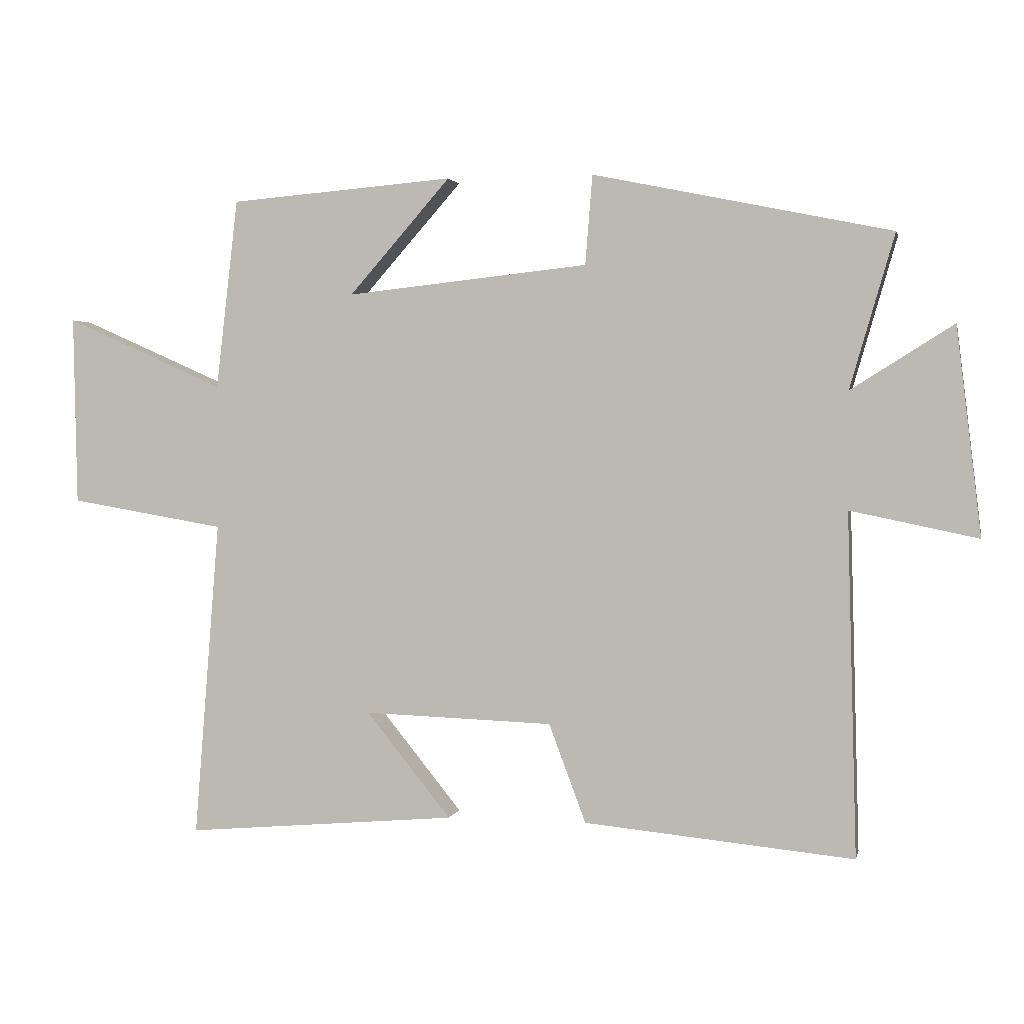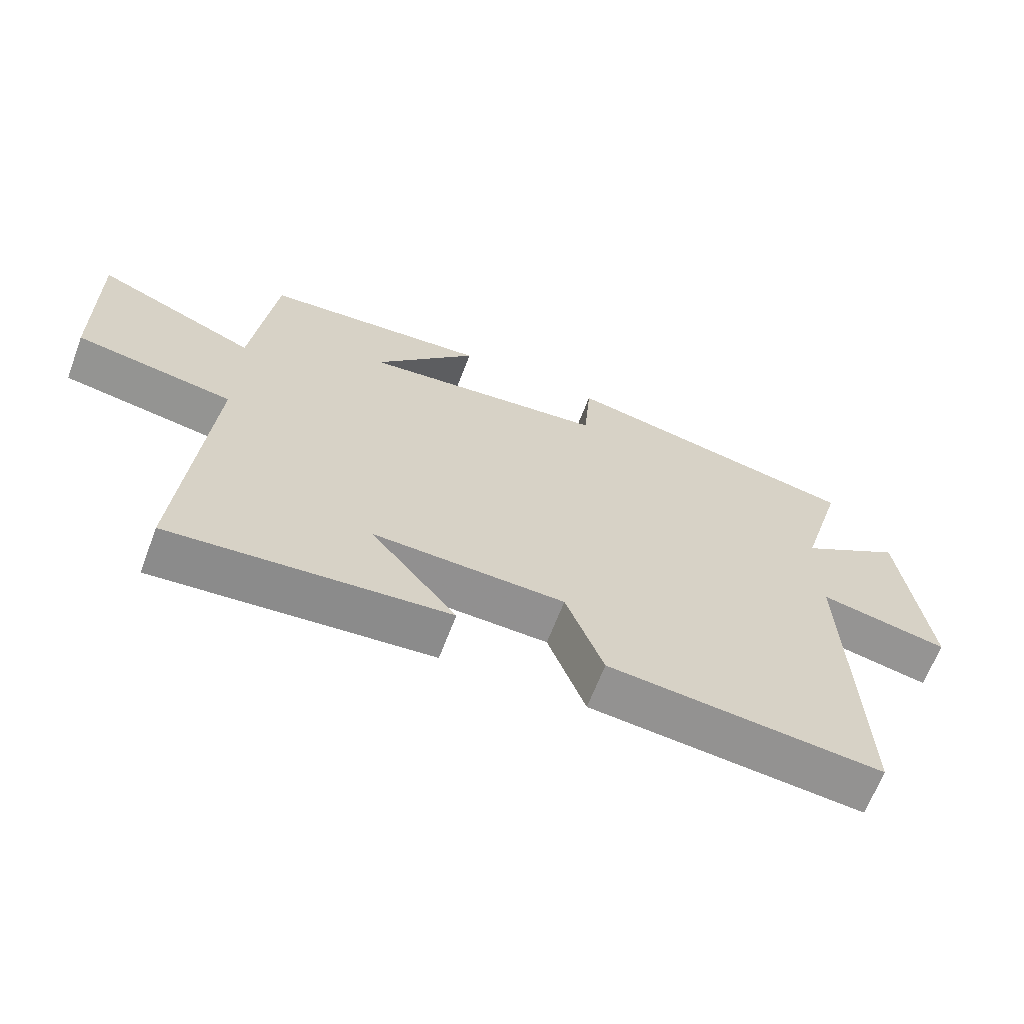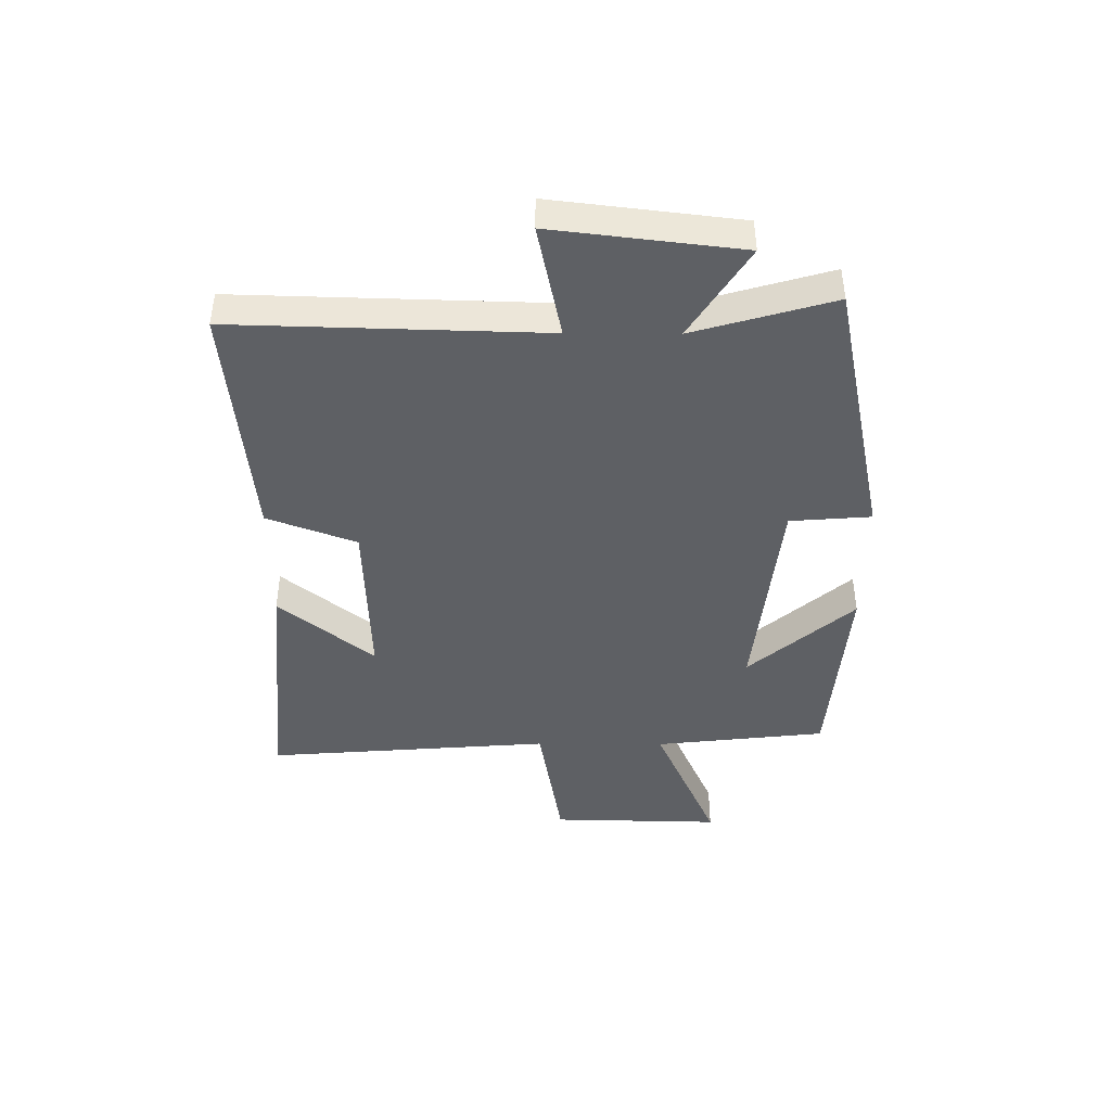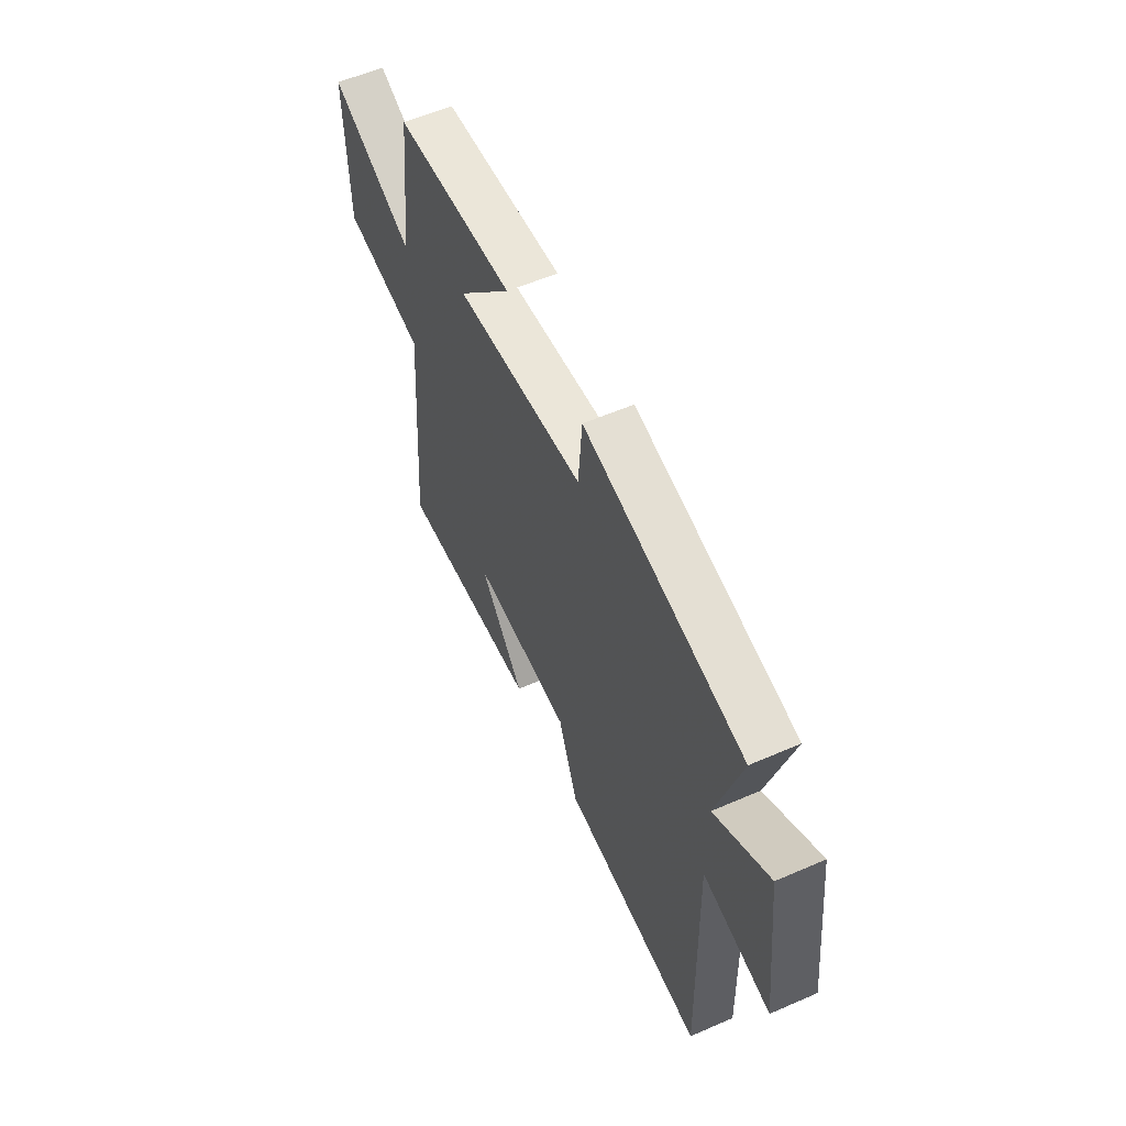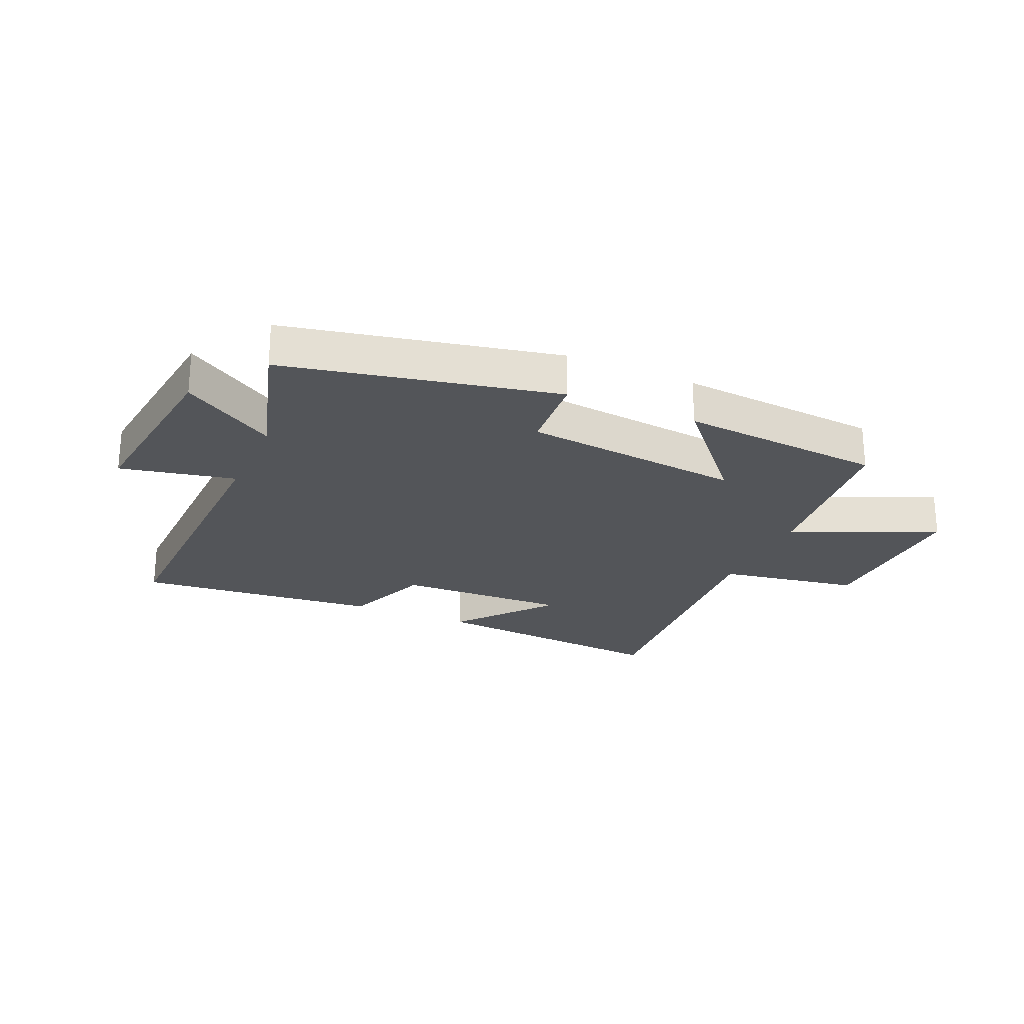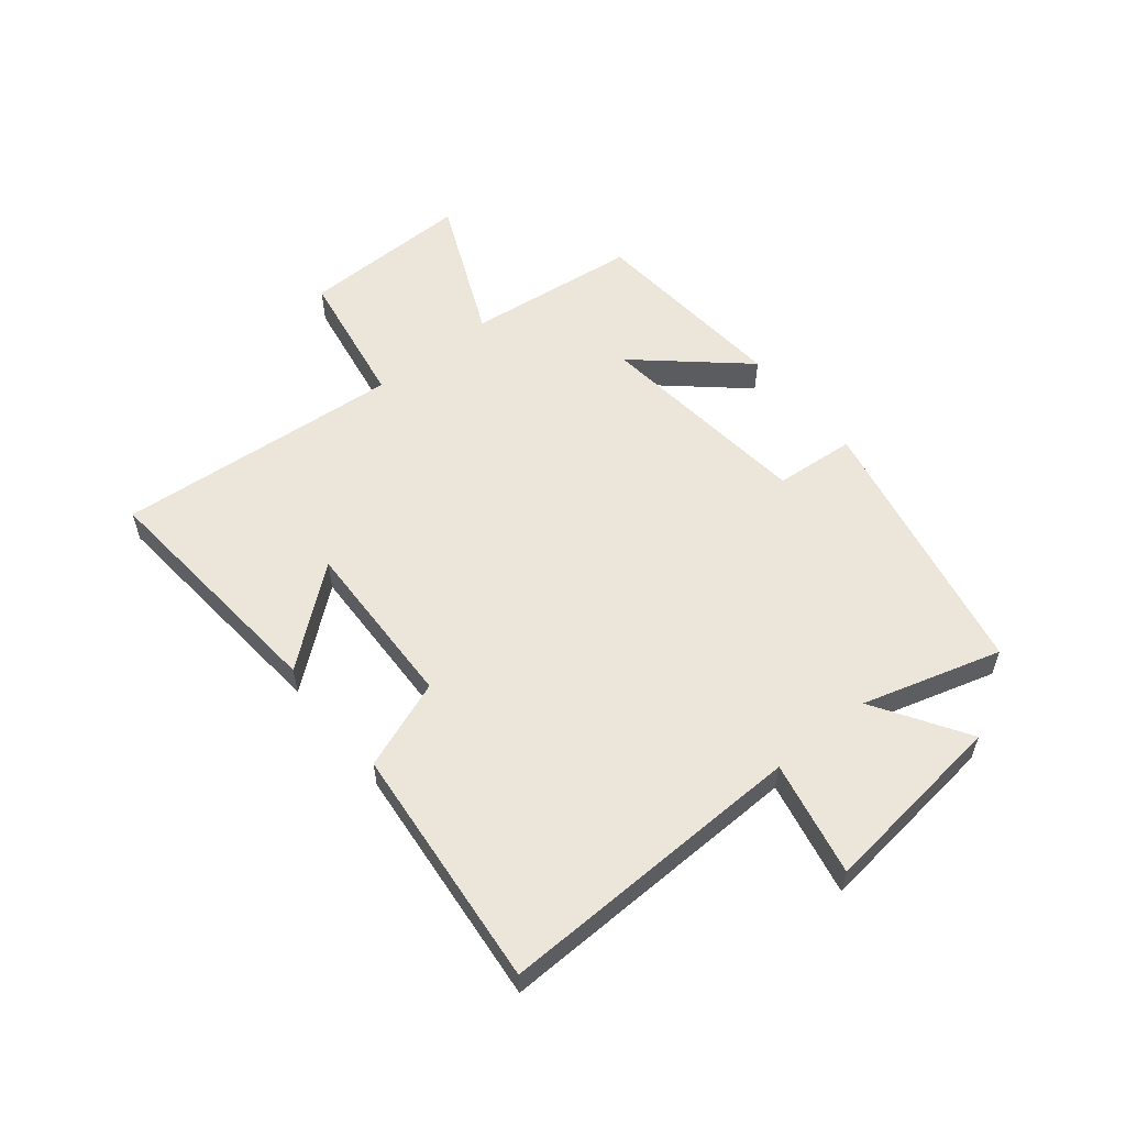
<metadata>
{"format":"obj","ext":"obj","renderer":"f3d","projection":"perspective","resolution":1024,"background":"white","views":[{"elev":1.8,"azim":-167.6,"up":"+Z"},{"elev":-65.3,"azim":159.3,"up":"+Z"},{"elev":-43.1,"azim":-90.4,"up":"+Y"},{"elev":56.9,"azim":-114.4,"up":"+Z"},{"elev":-24.2,"azim":-23.8,"up":"+Y"},{"elev":56.4,"azim":-129.0,"up":"+Y"}]}
</metadata>
<code>
v -0.569 0.07 0.404
v -0.109 0.07 0.5
v -0.098 0.07 0.362
v 0.276 0.07 0.322
v 0.119 0.07 0.5
v 0.466 0.07 0.472
v 0.5 0.07 0.178
v 0.746 0.07 0.287
v 0.74 0.07 -0.005
v 0.5 0.07 -0.046
v 0.539 0.07 -0.536
v 0.119 0.07 -0.5
v 0.25 0.07 -0.338
v -0.042 0.07 -0.348
v -0.099 0.07 -0.5
v -0.514 0.07 -0.54
v -0.5 0.07 -0.013
v -0.696 0.07 -0.054
v -0.658 0.07 0.266
v -0.5 0.07 0.167
v -0.569 0 0.404
v -0.109 0 0.5
v -0.098 0 0.362
v 0.276 0 0.322
v 0.119 0 0.5
v 0.466 0 0.472
v 0.5 0 0.178
v 0.746 0 0.287
v 0.74 0 -0.005
v 0.5 0 -0.046
v 0.539 0 -0.536
v 0.119 0 -0.5
v 0.25 0 -0.338
v -0.042 0 -0.348
v -0.099 0 -0.5
v -0.514 0 -0.54
v -0.5 0 -0.013
v -0.696 0 -0.054
v -0.658 0 0.266
v -0.5 0 0.167
f 17 18 19 20
f 14 15 16 17
f 13 14 17 20
f 10 11 12 13
f 10 13 20 1
f 7 8 9 10
f 4 5 6 7
f 7 10 1
f 4 7 1
f 3 4 1
f 1 2 3
f 40 39 38 37
f 37 36 35 34
f 40 37 34 33
f 33 32 31 30
f 21 40 33 30
f 30 29 28 27
f 27 26 25 24
f 21 30 27
f 21 27 24
f 21 24 23
f 23 22 21
f 1 21 22 2
f 2 22 23 3
f 3 23 24 4
f 4 24 25 5
f 5 25 26 6
f 6 26 27 7
f 7 27 28 8
f 8 28 29 9
f 9 29 30 10
f 10 30 31 11
f 11 31 32 12
f 12 32 33 13
f 13 33 34 14
f 14 34 35 15
f 15 35 36 16
f 16 36 37 17
f 17 37 38 18
f 18 38 39 19
f 19 39 40 20
f 20 40 21 1

</code>
